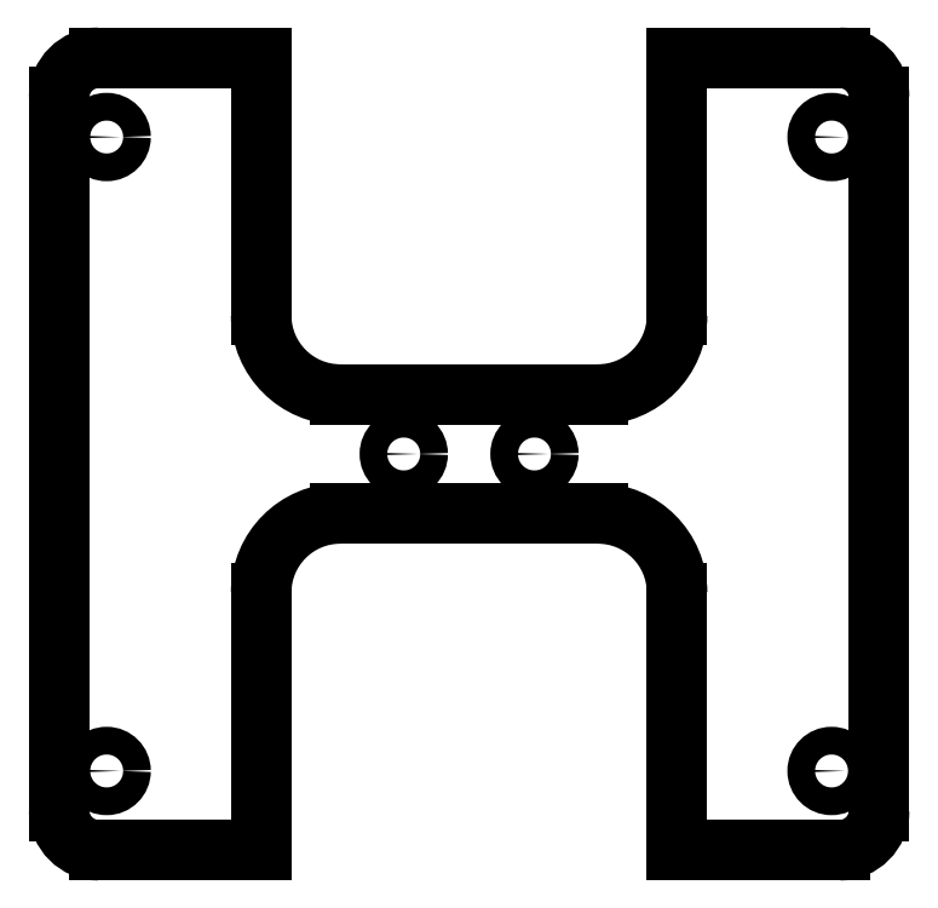
<metadata>
{"format":"dxf","ext":"dxf","renderer":"ezdxf+matplotlib","layout":"modelspace","background":"white","min_lineweight":24,"dpi":150}
</metadata>
<code>
0
SECTION
2
ENTITIES
0
LINE
8
View
10
72.76
20
144.3
30
0
11
72.76
21
176.8
31
0
0
ARC
8
View
10
82.76
20
144.3
30
0
40
10
50
-180
51
-90
0
LINE
8
View
10
52.26
20
176.8
30
0
11
72.76
21
176.8
31
0
0
LINE
8
View
10
115.3
20
134.3
30
0
11
82.76
21
134.3
31
0
0
ARC
8
View
10
52.26
20
171.8
30
0
40
5
50
90
51
180
0
ARC
8
View
10
115.3
20
144.3
30
0
40
10
50
-90
51
-1.628e-13
0
LINE
8
View
10
47.26
20
81.79
30
0
11
47.26
21
171.8
31
0
0
LINE
8
View
10
125.3
20
176.8
30
0
11
125.3
21
144.3
31
0
0
ARC
8
View
10
52.26
20
81.79
30
0
40
5
50
180
51
-90
0
LINE
8
View
10
125.3
20
176.8
30
0
11
145.8
21
176.8
31
0
0
LINE
8
View
10
72.76
20
76.79
30
0
11
52.26
21
76.79
31
0
0
ARC
8
View
10
145.8
20
171.8
30
0
40
5
50
0
51
90
0
LINE
8
View
10
72.76
20
109.3
30
0
11
72.76
21
76.79
31
0
0
LINE
8
View
10
150.8
20
171.8
30
0
11
150.8
21
81.79
31
0
0
ARC
8
View
10
82.76
20
109.3
30
0
40
10
50
90
51
180
0
ARC
8
View
10
145.8
20
81.79
30
0
40
5
50
-90
51
0
0
LINE
8
View
10
115.3
20
119.3
30
0
11
82.76
21
119.3
31
0
0
LINE
8
View
10
145.8
20
76.79
30
0
11
125.3
21
76.79
31
0
0
ARC
8
View
10
115.3
20
109.3
30
0
40
10
50
0
51
90
0
LINE
8
View
10
125.3
20
76.79
30
0
11
125.3
21
109.3
31
0
0
CIRCLE
8
View
10
53.26
20
86.79
40
1.75
0
CIRCLE
8
View
10
144.8
20
86.79
40
1.75
0
CIRCLE
8
View
10
90.76
20
126.8
40
1.75
0
CIRCLE
8
View
10
53.26
20
166.8
40
1.75
0
CIRCLE
8
View
10
107.3
20
126.8
40
1.75
0
CIRCLE
8
View
10
144.8
20
166.8
40
1.75
0
ENDSEC
0
EOF

</code>
